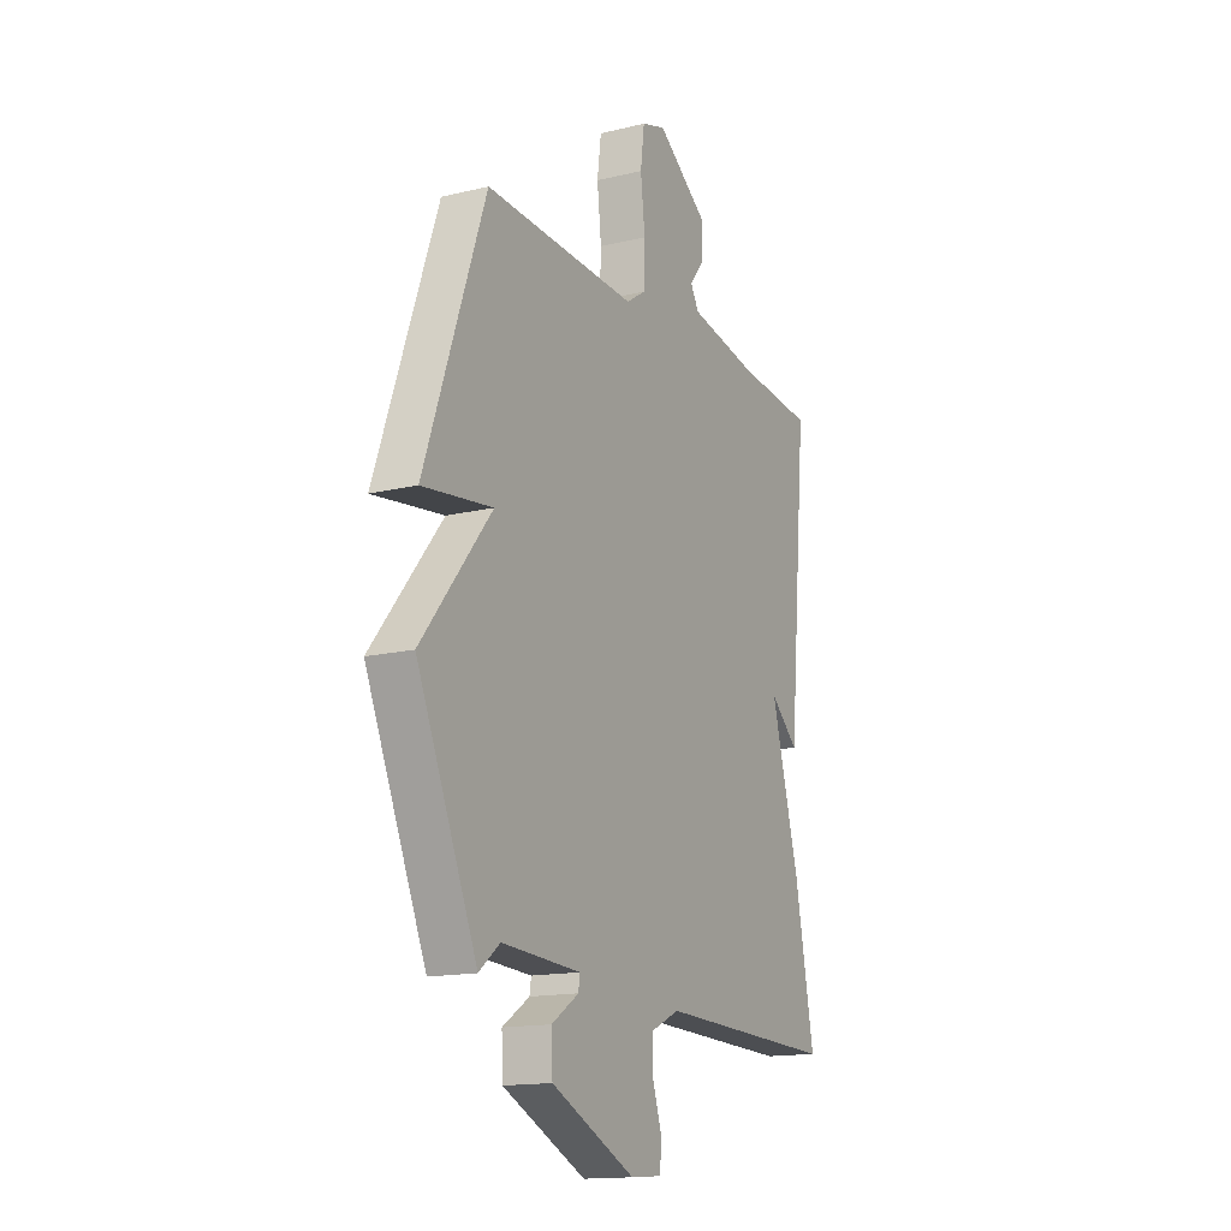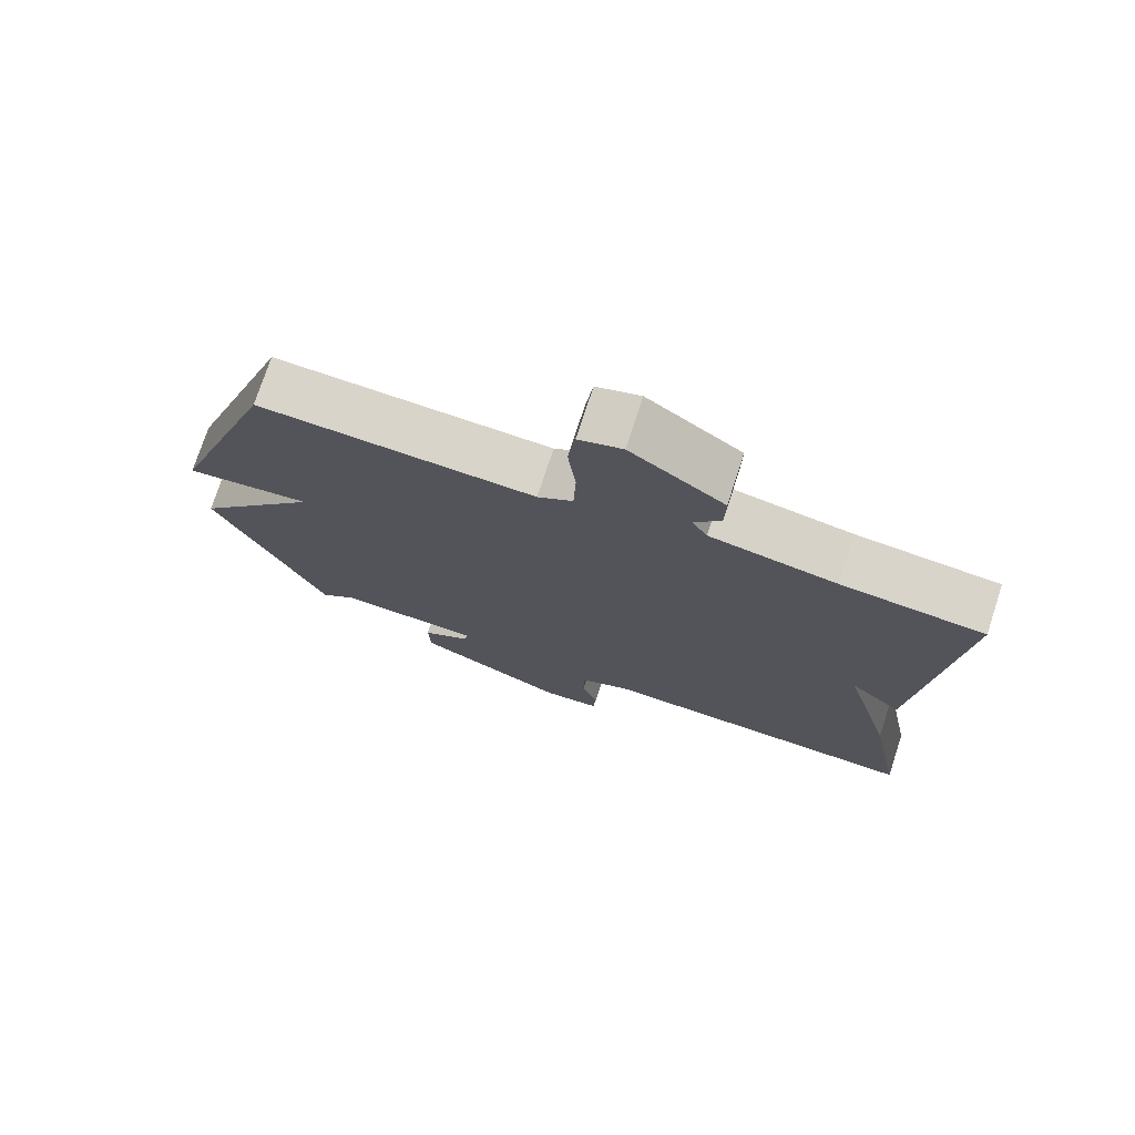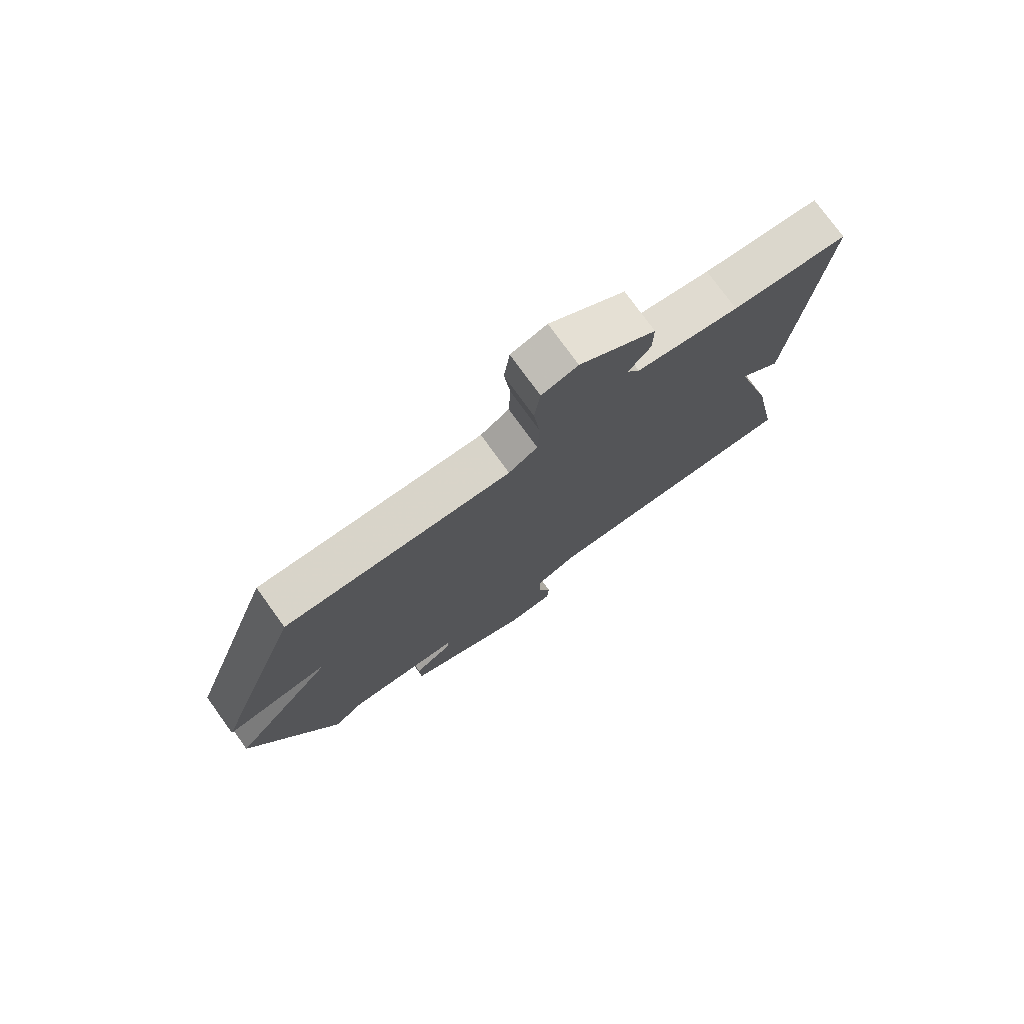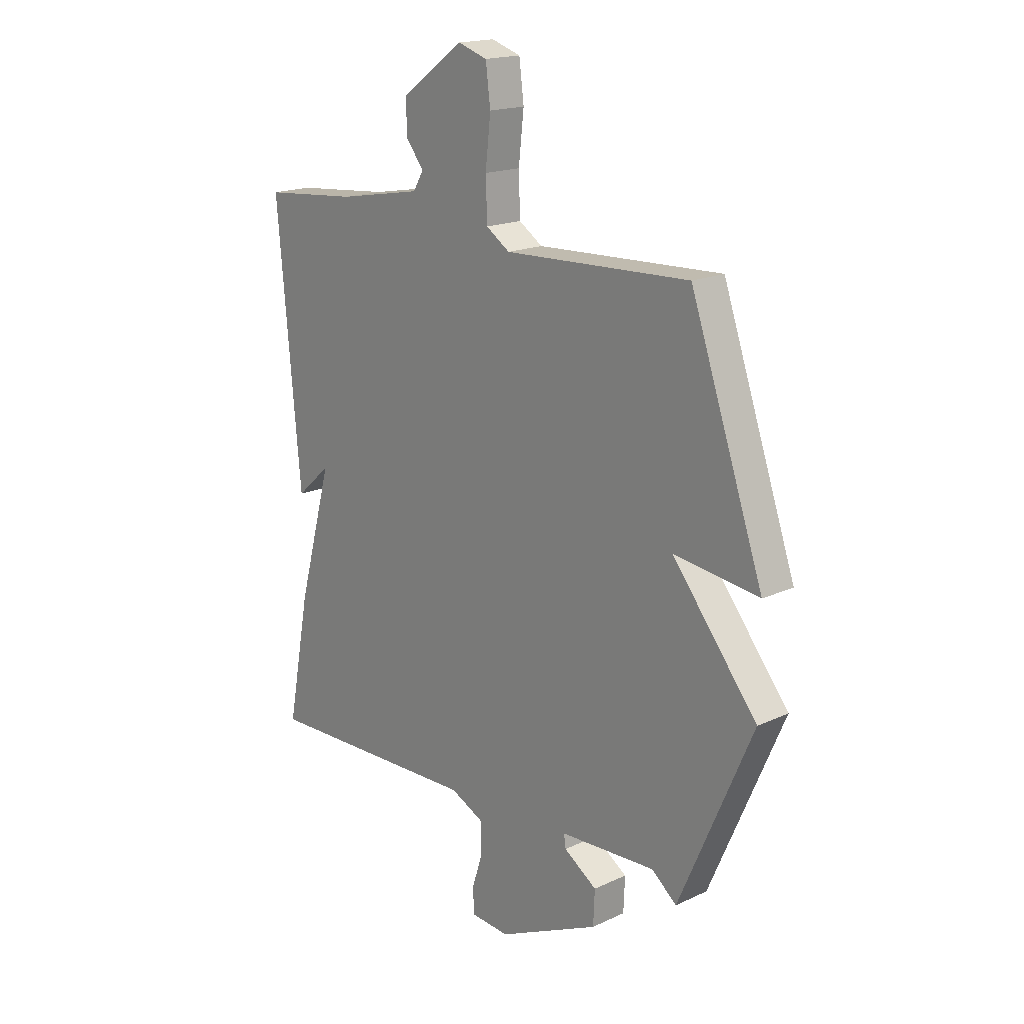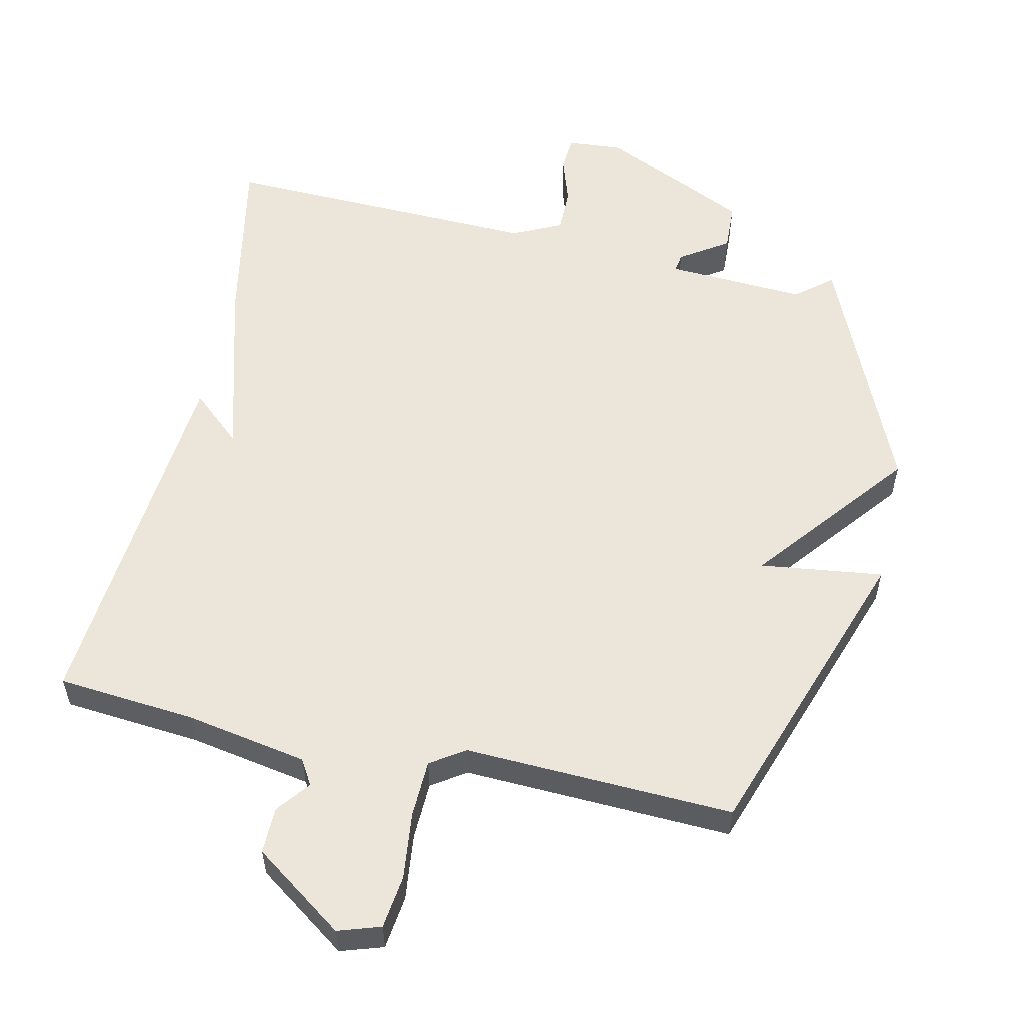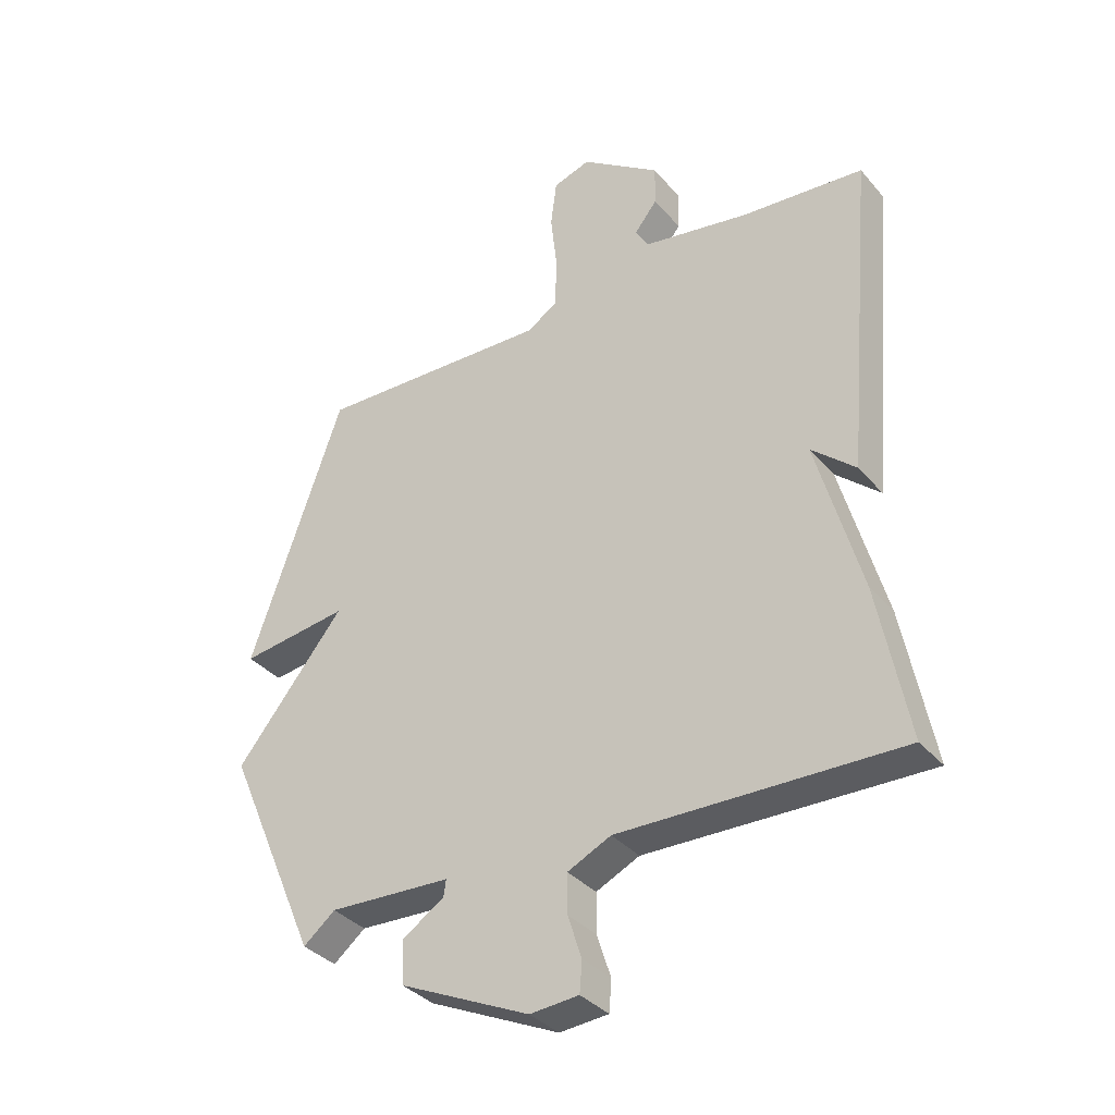
<metadata>
{"format":"obj","ext":"obj","renderer":"f3d","projection":"perspective","resolution":1024,"background":"white","views":[{"elev":-15.3,"azim":117.1,"up":"+Z"},{"elev":74.9,"azim":-161.9,"up":"+Z"},{"elev":76.7,"azim":144.2,"up":"+Z"},{"elev":17.9,"azim":47.8,"up":"+Z"},{"elev":56.2,"azim":12.4,"up":"+Y"},{"elev":-35.6,"azim":-145.3,"up":"+Z"}]}
</metadata>
<code>
v 0.5 0.07 0.5
v 0.655 0.07 0.056
v 0.475 0.07 0.079
v 0.655 0.07 -0.144
v 0.5 0.07 -0.5
v 0.447 0.07 -0.457
v 0.244 0.07 -0.468
v 0.248 0.07 -0.495
v 0.318 0.07 -0.541
v 0.315 0.07 -0.612
v 0.099 0.07 -0.713
v 0.018 0.07 -0.707
v 0.014 0.07 -0.656
v 0.037 0.07 -0.585
v 0.037 0.07 -0.52
v -0.035 0.07 -0.486
v -0.5 0.07 -0.5
v -0.451 0.07 -0.242
v -0.378 0.07 0.023
v -0.451 0.07 -0.042
v -0.5 0.07 0.5
v -0.299 0.07 0.518
v -0.121 0.07 0.55
v -0.099 0.07 0.587
v -0.137 0.07 0.635
v -0.138 0.07 0.703
v -0.006 0.07 0.797
v 0.056 0.07 0.777
v 0.066 0.07 0.699
v 0.055 0.07 0.601
v 0.058 0.07 0.517
v 0.108 0.07 0.484
v 0.5 0 0.5
v 0.655 0 0.056
v 0.475 0 0.079
v 0.655 0 -0.144
v 0.5 0 -0.5
v 0.447 0 -0.457
v 0.244 0 -0.468
v 0.248 0 -0.495
v 0.318 0 -0.541
v 0.315 0 -0.612
v 0.099 0 -0.713
v 0.018 0 -0.707
v 0.014 0 -0.656
v 0.037 0 -0.585
v 0.037 0 -0.52
v -0.035 0 -0.486
v -0.5 0 -0.5
v -0.451 0 -0.242
v -0.378 0 0.023
v -0.451 0 -0.042
v -0.5 0 0.5
v -0.299 0 0.518
v -0.121 0 0.55
v -0.099 0 0.587
v -0.137 0 0.635
v -0.138 0 0.703
v -0.006 0 0.797
v 0.056 0 0.777
v 0.066 0 0.699
v 0.055 0 0.601
v 0.058 0 0.517
v 0.108 0 0.484
f 28 29 30
f 27 28 30
f 26 27 30
f 25 26 30
f 24 25 30
f 23 24 30 31
f 22 23 31 32
f 21 22 32
f 20 21 32
f 19 20 32
f 19 32 1
f 18 19 1
f 17 18 1
f 16 17 1
f 12 13 14
f 11 12 14
f 10 11 14
f 9 10 14
f 8 9 14
f 7 8 14 15
f 3 4 5 6
f 3 6 7
f 1 2 3
f 7 15 16
f 3 7 16
f 1 3 16
f 62 61 60
f 62 60 59
f 62 59 58
f 62 58 57
f 62 57 56
f 63 62 56 55
f 64 63 55 54
f 64 54 53
f 64 53 52
f 64 52 51
f 33 64 51
f 33 51 50
f 33 50 49
f 33 49 48
f 46 45 44
f 46 44 43
f 46 43 42
f 46 42 41
f 46 41 40
f 47 46 40 39
f 38 37 36 35
f 39 38 35
f 35 34 33
f 48 47 39
f 48 39 35
f 48 35 33
f 1 33 34 2
f 2 34 35 3
f 3 35 36 4
f 4 36 37 5
f 5 37 38 6
f 6 38 39 7
f 7 39 40 8
f 8 40 41 9
f 9 41 42 10
f 10 42 43 11
f 11 43 44 12
f 12 44 45 13
f 13 45 46 14
f 14 46 47 15
f 15 47 48 16
f 16 48 49 17
f 17 49 50 18
f 18 50 51 19
f 19 51 52 20
f 20 52 53 21
f 21 53 54 22
f 22 54 55 23
f 23 55 56 24
f 24 56 57 25
f 25 57 58 26
f 26 58 59 27
f 27 59 60 28
f 28 60 61 29
f 29 61 62 30
f 30 62 63 31
f 31 63 64 32
f 32 64 33 1

</code>
